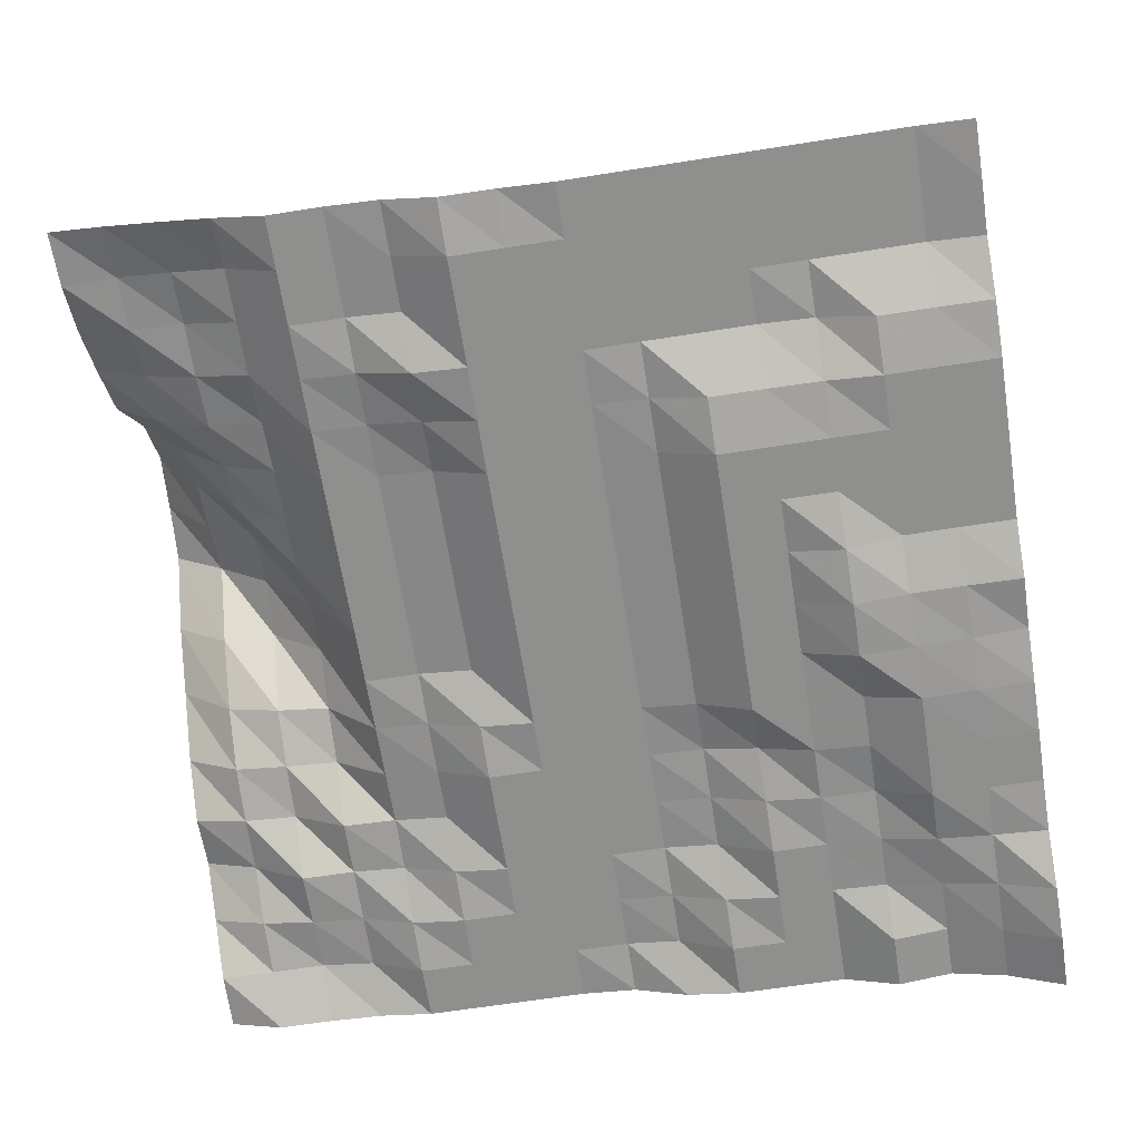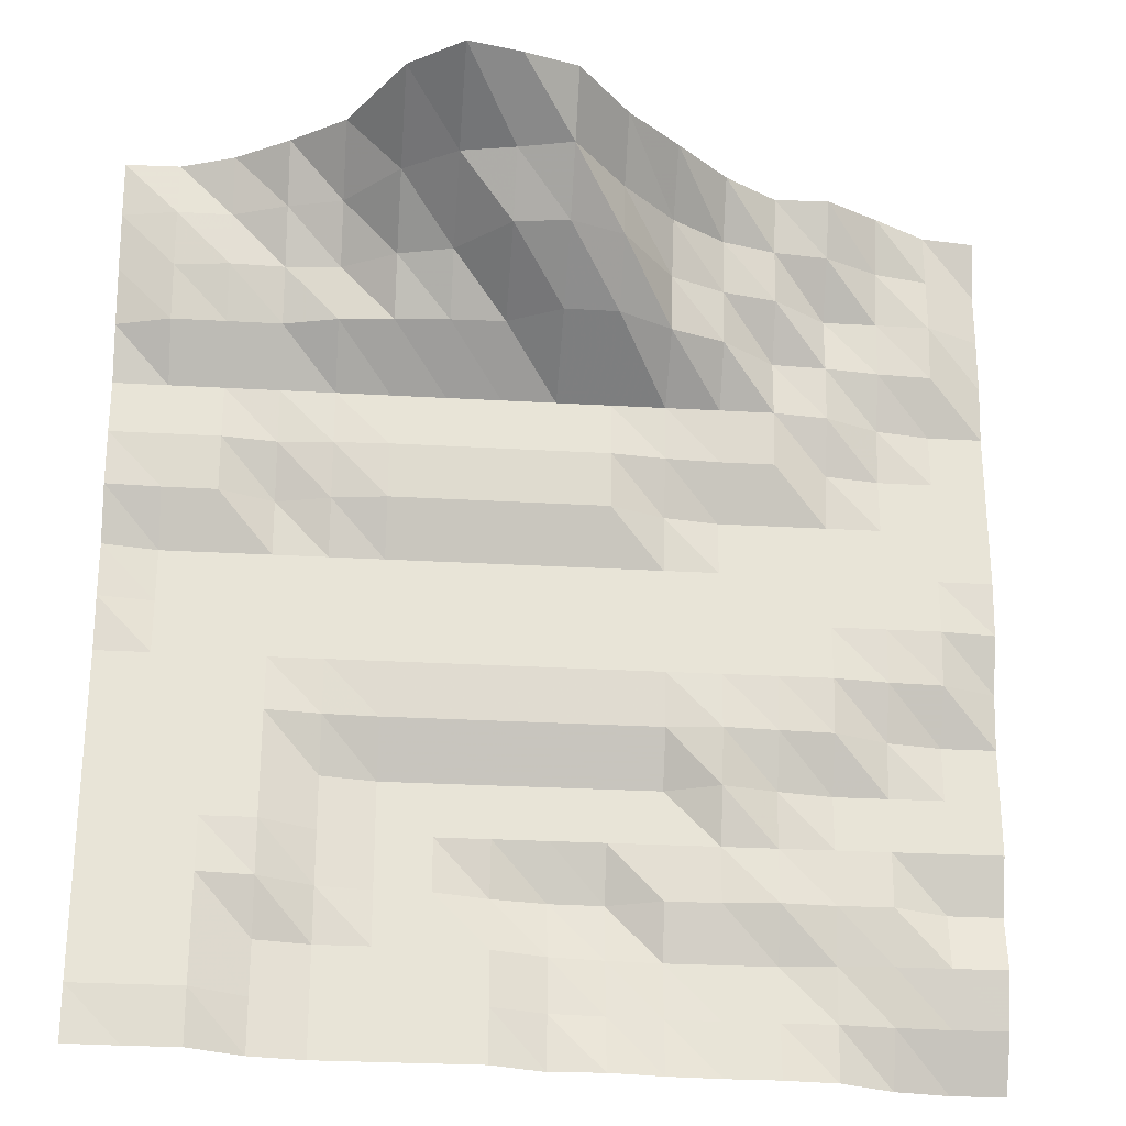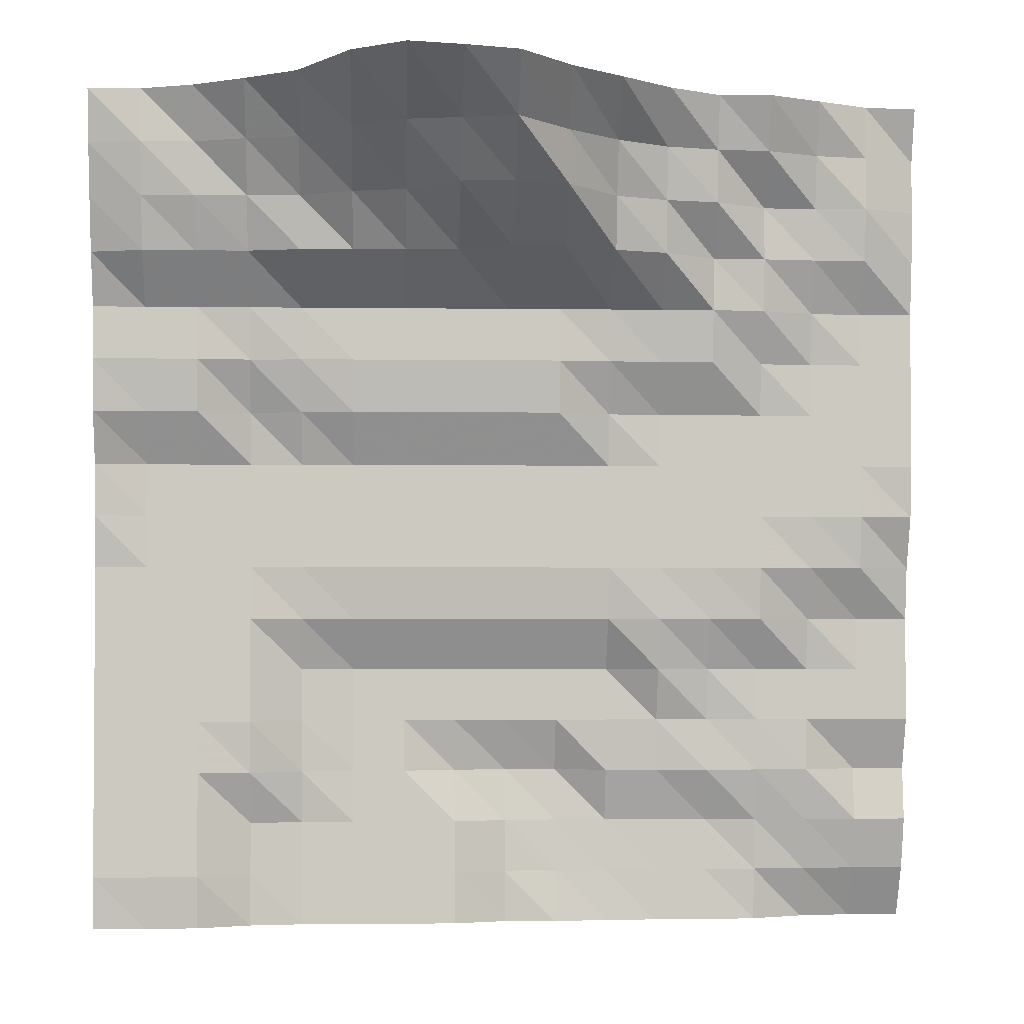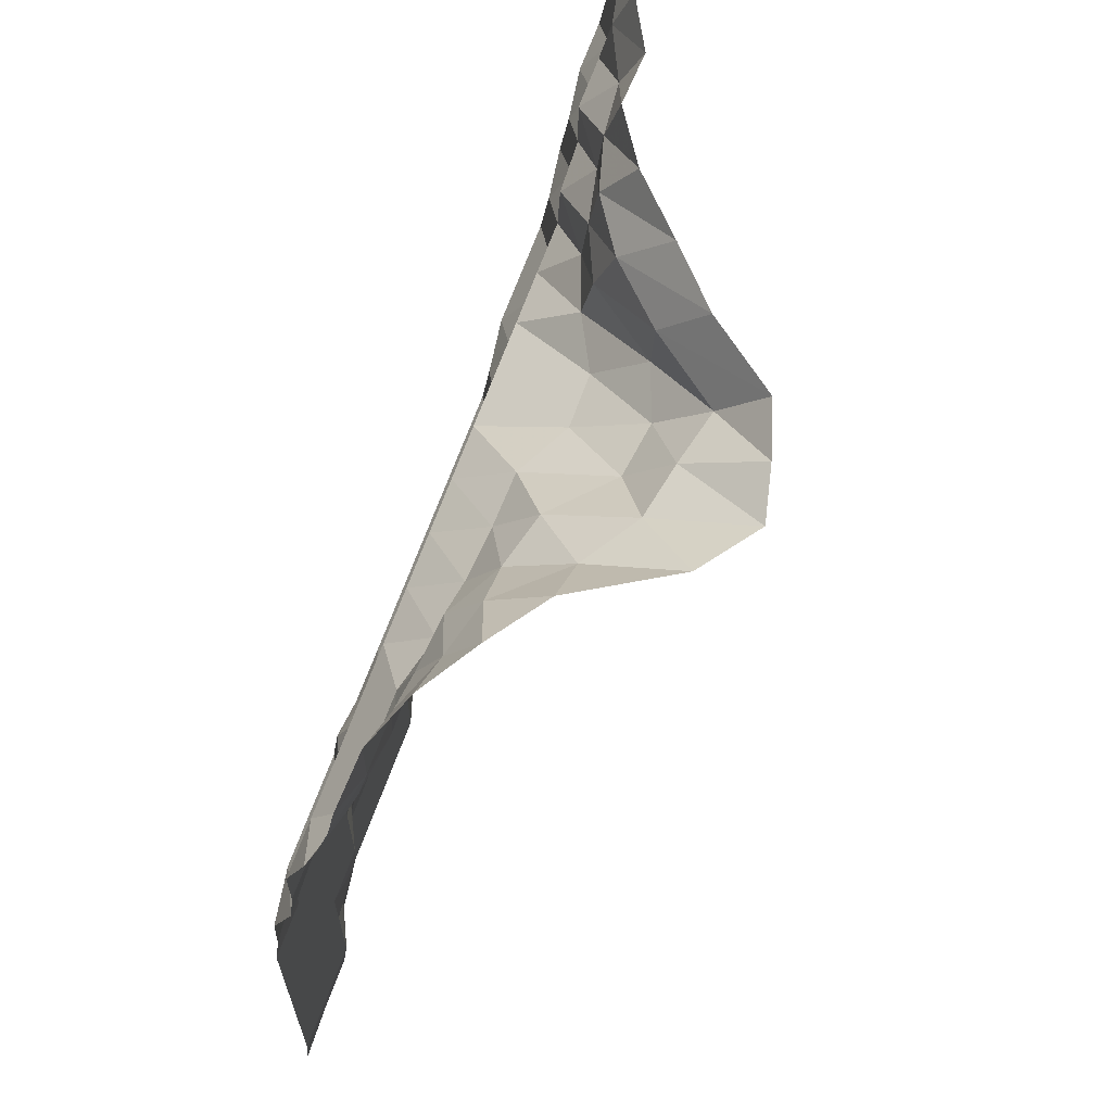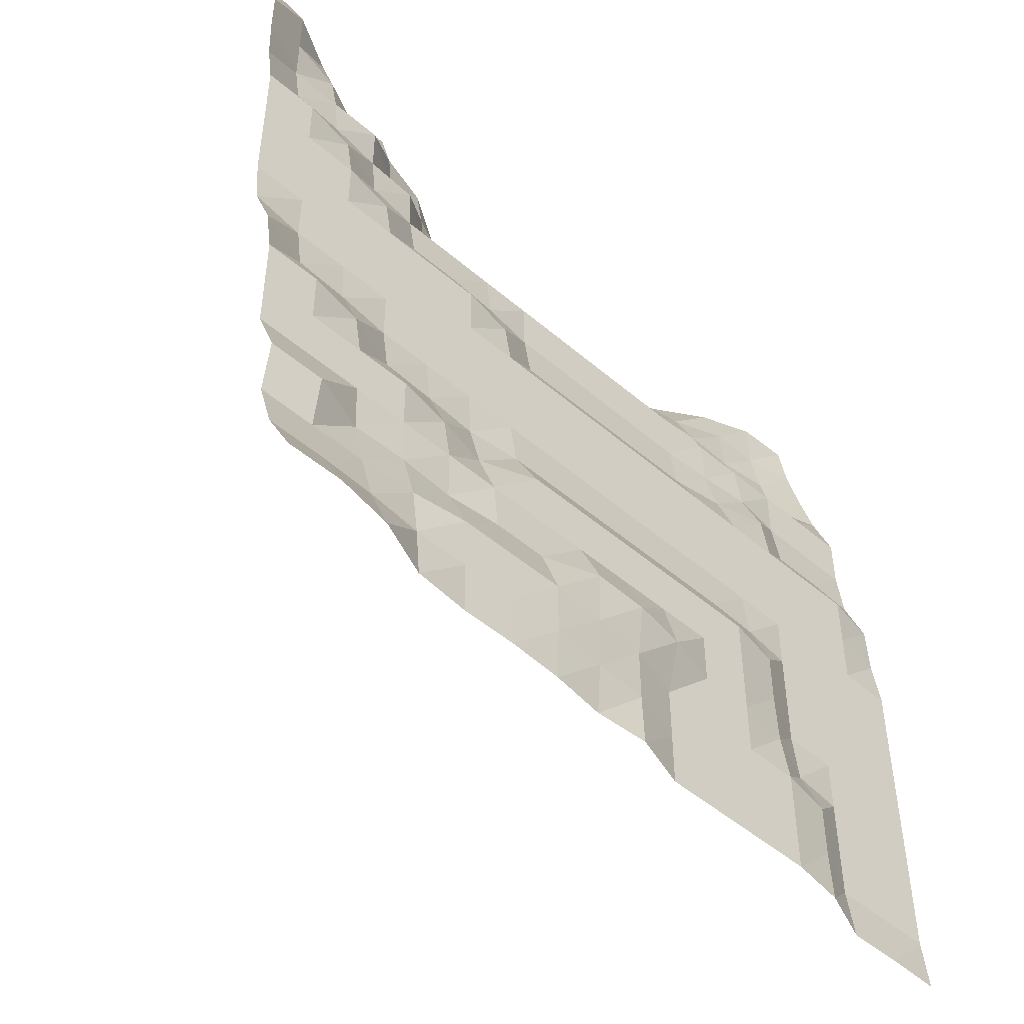
<metadata>
{"format":"obj","ext":"obj","renderer":"f3d","projection":"perspective","resolution":1024,"background":"white","views":[{"elev":-65.3,"azim":99.0,"up":"+Y"},{"elev":-27.4,"azim":174.9,"up":"+Z"},{"elev":-2.4,"azim":177.2,"up":"+Z"},{"elev":65.6,"azim":109.6,"up":"+Z"},{"elev":-48.8,"azim":-43.6,"up":"+Z"}]}
</metadata>
<code>
v 562.5 94.49 421.9
v 562.5 95.31 430.7
v 562.5 95.31 439.5
v 562.5 95.31 448.2
v 562.5 95.31 457
v 562.5 95.31 465.8
v 562.5 95.31 474.6
v 562.5 95.31 483.4
v 562.5 96.46 492.2
v 562.5 96.77 501
v 562.5 100.2 509.8
v 562.5 101.1 518.6
v 562.5 101.1 527.3
v 562.5 104.5 536.1
v 562.5 107 544.9
v 562.5 109.2 553.7
v 562.5 110.6 562.5
v 553.7 94.22 421.9
v 553.7 95.31 430.7
v 553.7 95.31 439.5
v 553.7 95.31 448.2
v 553.7 95.31 457
v 553.7 95.31 465.8
v 553.7 95.31 474.6
v 553.7 95.31 483.4
v 553.7 95.31 492.2
v 553.7 95.31 501
v 553.7 99.82 509.8
v 553.7 101.1 518.6
v 553.7 101.1 527.3
v 553.7 107 536.1
v 553.7 109.2 544.9
v 553.7 110.9 553.7
v 553.7 110.9 562.5
v 544.9 94.22 421.9
v 544.9 95.31 430.7
v 544.9 95.31 439.5
v 544.9 95.31 448.2
v 544.9 95.31 457
v 544.9 95.31 465.8
v 544.9 95.31 474.6
v 544.9 95.31 483.4
v 544.9 95.31 492.2
v 544.9 95.31 501
v 544.9 99.82 509.8
v 544.9 101.1 518.6
v 544.9 101.1 527.3
v 544.9 107 536.1
v 544.9 110.2 544.9
v 544.9 110.9 553.7
v 544.9 114.1 562.5
v 536.1 90.7 421.9
v 536.1 91.01 430.7
v 536.1 91.01 439.5
v 536.1 94.44 448.2
v 536.1 95.31 457
v 536.1 95.31 465.8
v 536.1 95.31 474.6
v 536.1 95.31 483.4
v 536.1 95.31 492.2
v 536.1 95.31 501
v 536.1 96.5 509.8
v 536.1 100.1 518.6
v 536.1 101.1 527.3
v 536.1 107 536.1
v 536.1 109.9 544.9
v 536.1 114.1 553.7
v 536.1 119.6 562.5
v 527.3 89.48 421.9
v 527.3 89.48 430.7
v 527.3 89.48 439.5
v 527.3 90.7 448.2
v 527.3 91.02 457
v 527.3 91.02 465.8
v 527.3 94.4 474.6
v 527.3 95.31 483.4
v 527.3 95.31 492.2
v 527.3 95.31 501
v 527.3 98.62 509.8
v 527.3 100.8 518.6
v 527.3 101.1 527.3
v 527.3 109.2 536.1
v 527.3 110.6 544.9
v 527.3 116.3 553.7
v 527.3 125.8 562.5
v 518.6 89.48 421.9
v 518.6 89.48 430.7
v 518.6 89.48 439.5
v 518.6 89.48 448.2
v 518.6 89.48 457
v 518.6 89.48 465.8
v 518.6 94.08 474.6
v 518.6 95.31 483.4
v 518.6 95.31 492.2
v 518.6 95.31 501
v 518.6 99.82 509.8
v 518.6 101.1 518.6
v 518.6 101.1 527.3
v 518.6 109.9 536.1
v 518.6 115.3 544.9
v 518.6 125.8 553.7
v 518.6 140.6 562.5
v 509.8 89.48 421.9
v 509.8 89.48 430.7
v 509.8 89.48 439.5
v 509.8 89.48 448.2
v 509.8 89.48 457
v 509.8 89.48 465.8
v 509.8 94.08 474.6
v 509.8 95.31 483.4
v 509.8 95.31 492.2
v 509.8 95.31 501
v 509.8 99.82 509.8
v 509.8 101.1 518.6
v 509.8 101.1 527.3
v 509.8 110.6 536.1
v 509.8 117.5 544.9
v 509.8 131.3 553.7
v 509.8 147.1 562.5
v 501 89.48 421.9
v 501 89.48 430.7
v 501 89.48 439.5
v 501 87.22 448.2
v 501 89.48 457
v 501 89.48 465.8
v 501 94.08 474.6
v 501 95.31 483.4
v 501 95.31 492.2
v 501 95.31 501
v 501 99.82 509.8
v 501 101.1 518.6
v 501 101.1 527.3
v 501 110.9 536.1
v 501 125.7 544.9
v 501 133.1 553.7
v 501 145.2 562.5
v 492.2 86.72 421.9
v 492.2 86.98 430.7
v 492.2 86.98 439.5
v 492.2 85.86 448.2
v 492.2 89.48 457
v 492.2 89.48 465.8
v 492.2 94.08 474.6
v 492.2 95.31 483.4
v 492.2 95.31 492.2
v 492.2 95.31 501
v 492.2 99.82 509.8
v 492.2 101.1 518.6
v 492.2 101.1 527.3
v 492.2 115.3 536.1
v 492.2 127 544.9
v 492.2 135.2 553.7
v 492.2 142.5 562.5
v 483.4 87.16 421.9
v 483.4 86.41 430.7
v 483.4 86.13 439.5
v 483.4 85.69 448.2
v 483.4 89.48 457
v 483.4 89.48 465.8
v 483.4 94.08 474.6
v 483.4 95.31 483.4
v 483.4 95.31 492.2
v 483.4 95.31 501
v 483.4 99.82 509.8
v 483.4 101.1 518.6
v 483.4 101.1 527.3
v 483.4 115.3 536.1
v 483.4 123.8 544.9
v 483.4 124.2 553.7
v 483.4 131.6 562.5
v 474.6 86.04 421.9
v 474.6 85.69 430.7
v 474.6 85.59 439.5
v 474.6 88.71 448.2
v 474.6 89.48 457
v 474.6 89.48 465.8
v 474.6 94.08 474.6
v 474.6 95.31 483.4
v 474.6 95.31 492.2
v 474.6 95.31 501
v 474.6 96.61 509.8
v 474.6 100.2 518.6
v 474.6 101.1 527.3
v 474.6 110.9 536.1
v 474.6 112.6 544.9
v 474.6 115.7 553.7
v 474.6 123.8 562.5
v 465.8 85.59 421.9
v 465.8 85.59 430.7
v 465.8 85.59 439.5
v 465.8 88.71 448.2
v 465.8 89.48 457
v 465.8 92.76 465.8
v 465.8 94.94 474.6
v 465.8 95.31 483.4
v 465.8 95.31 492.2
v 465.8 95.31 501
v 465.8 95.31 509.8
v 465.8 99.8 518.6
v 465.8 101.1 527.3
v 465.8 107.8 536.1
v 465.8 108.8 544.9
v 465.8 110.2 553.7
v 465.8 115.7 562.5
v 457 85.59 421.9
v 457 85.59 430.7
v 457 85.59 439.5
v 457 89.48 448.2
v 457 89.48 457
v 457 90.84 465.8
v 457 94.44 474.6
v 457 95.31 483.4
v 457 95.31 492.2
v 457 95.31 501
v 457 95.31 509.8
v 457 99.8 518.6
v 457 101.1 527.3
v 457 101.6 536.1
v 457 107 544.9
v 457 107.8 553.7
v 457 110.2 562.5
v 448.2 84.82 421.9
v 448.2 85.59 430.7
v 448.2 86.68 439.5
v 448.2 88.98 448.2
v 448.2 89.48 457
v 448.2 89.48 465.8
v 448.2 94.08 474.6
v 448.2 95.31 483.4
v 448.2 95.31 492.2
v 448.2 95.31 501
v 448.2 95.31 509.8
v 448.2 96.65 518.6
v 448.2 100.2 527.3
v 448.2 101.1 536.1
v 448.2 101.1 544.9
v 448.2 107 553.7
v 448.2 110.6 562.5
v 439.5 81.18 421.9
v 439.5 84.82 430.7
v 439.5 87.15 439.5
v 439.5 89.09 448.2
v 439.5 89.48 457
v 439.5 89.48 465.8
v 439.5 90.89 474.6
v 439.5 94.44 483.4
v 439.5 95.31 492.2
v 439.5 95.31 501
v 439.5 95.31 509.8
v 439.5 95.31 518.6
v 439.5 96.68 527.3
v 439.5 100.2 536.1
v 439.5 101.1 544.9
v 439.5 102.9 553.7
v 439.5 106 562.5
v 430.7 79.75 421.9
v 430.7 84.47 430.7
v 430.7 87.15 439.5
v 430.7 85.97 448.2
v 430.7 89.48 457
v 430.7 89.48 465.8
v 430.7 89.48 474.6
v 430.7 94.05 483.4
v 430.7 95.31 492.2
v 430.7 95.31 501
v 430.7 95.31 509.8
v 430.7 95.31 518.6
v 430.7 95.31 527.3
v 430.7 99.76 536.1
v 430.7 101.1 544.9
v 430.7 101.1 553.7
v 430.7 101.1 562.5
v 421.9 79.75 421.9
v 421.9 84.47 430.7
v 421.9 87.15 439.5
v 421.9 85.97 448.2
v 421.9 89.48 457
v 421.9 89.48 465.8
v 421.9 89.48 474.6
v 421.9 90.92 483.4
v 421.9 94.44 492.2
v 421.9 95.31 501
v 421.9 95.31 509.8
v 421.9 95.31 518.6
v 421.9 95.31 527.3
v 421.9 96.7 536.1
v 421.9 97.14 544.9
v 421.9 97.14 553.7
v 421.9 100.1 562.5
f 1 18 2
f 18 19 2
f 2 19 3
f 19 20 3
f 3 20 4
f 20 21 4
f 4 21 5
f 21 22 5
f 5 22 6
f 22 23 6
f 6 23 7
f 23 24 7
f 7 24 8
f 24 25 8
f 8 25 9
f 25 26 9
f 9 26 10
f 26 27 10
f 10 27 11
f 27 28 11
f 11 28 12
f 28 29 12
f 12 29 13
f 29 30 13
f 13 30 14
f 30 31 14
f 14 31 15
f 31 32 15
f 15 32 16
f 32 33 16
f 16 33 17
f 33 34 17
f 18 35 19
f 35 36 19
f 19 36 20
f 36 37 20
f 20 37 21
f 37 38 21
f 21 38 22
f 38 39 22
f 22 39 23
f 39 40 23
f 23 40 24
f 40 41 24
f 24 41 25
f 41 42 25
f 25 42 26
f 42 43 26
f 26 43 27
f 43 44 27
f 27 44 28
f 44 45 28
f 28 45 29
f 45 46 29
f 29 46 30
f 46 47 30
f 30 47 31
f 47 48 31
f 31 48 32
f 48 49 32
f 32 49 33
f 49 50 33
f 33 50 34
f 50 51 34
f 35 52 36
f 52 53 36
f 36 53 37
f 53 54 37
f 37 54 38
f 54 55 38
f 38 55 39
f 55 56 39
f 39 56 40
f 56 57 40
f 40 57 41
f 57 58 41
f 41 58 42
f 58 59 42
f 42 59 43
f 59 60 43
f 43 60 44
f 60 61 44
f 44 61 45
f 61 62 45
f 45 62 46
f 62 63 46
f 46 63 47
f 63 64 47
f 47 64 48
f 64 65 48
f 48 65 49
f 65 66 49
f 49 66 50
f 66 67 50
f 50 67 51
f 67 68 51
f 52 69 53
f 69 70 53
f 53 70 54
f 70 71 54
f 54 71 55
f 71 72 55
f 55 72 56
f 72 73 56
f 56 73 57
f 73 74 57
f 57 74 58
f 74 75 58
f 58 75 59
f 75 76 59
f 59 76 60
f 76 77 60
f 60 77 61
f 77 78 61
f 61 78 62
f 78 79 62
f 62 79 63
f 79 80 63
f 63 80 64
f 80 81 64
f 64 81 65
f 81 82 65
f 65 82 66
f 82 83 66
f 66 83 67
f 83 84 67
f 67 84 68
f 84 85 68
f 69 86 70
f 86 87 70
f 70 87 71
f 87 88 71
f 71 88 72
f 88 89 72
f 72 89 73
f 89 90 73
f 73 90 74
f 90 91 74
f 74 91 75
f 91 92 75
f 75 92 76
f 92 93 76
f 76 93 77
f 93 94 77
f 77 94 78
f 94 95 78
f 78 95 79
f 95 96 79
f 79 96 80
f 96 97 80
f 80 97 81
f 97 98 81
f 81 98 82
f 98 99 82
f 82 99 83
f 99 100 83
f 83 100 84
f 100 101 84
f 84 101 85
f 101 102 85
f 86 103 87
f 103 104 87
f 87 104 88
f 104 105 88
f 88 105 89
f 105 106 89
f 89 106 90
f 106 107 90
f 90 107 91
f 107 108 91
f 91 108 92
f 108 109 92
f 92 109 93
f 109 110 93
f 93 110 94
f 110 111 94
f 94 111 95
f 111 112 95
f 95 112 96
f 112 113 96
f 96 113 97
f 113 114 97
f 97 114 98
f 114 115 98
f 98 115 99
f 115 116 99
f 99 116 100
f 116 117 100
f 100 117 101
f 117 118 101
f 101 118 102
f 118 119 102
f 103 120 104
f 120 121 104
f 104 121 105
f 121 122 105
f 105 122 106
f 122 123 106
f 106 123 107
f 123 124 107
f 107 124 108
f 124 125 108
f 108 125 109
f 125 126 109
f 109 126 110
f 126 127 110
f 110 127 111
f 127 128 111
f 111 128 112
f 128 129 112
f 112 129 113
f 129 130 113
f 113 130 114
f 130 131 114
f 114 131 115
f 131 132 115
f 115 132 116
f 132 133 116
f 116 133 117
f 133 134 117
f 117 134 118
f 134 135 118
f 118 135 119
f 135 136 119
f 120 137 121
f 137 138 121
f 121 138 122
f 138 139 122
f 122 139 123
f 139 140 123
f 123 140 124
f 140 141 124
f 124 141 125
f 141 142 125
f 125 142 126
f 142 143 126
f 126 143 127
f 143 144 127
f 127 144 128
f 144 145 128
f 128 145 129
f 145 146 129
f 129 146 130
f 146 147 130
f 130 147 131
f 147 148 131
f 131 148 132
f 148 149 132
f 132 149 133
f 149 150 133
f 133 150 134
f 150 151 134
f 134 151 135
f 151 152 135
f 135 152 136
f 152 153 136
f 137 154 138
f 154 155 138
f 138 155 139
f 155 156 139
f 139 156 140
f 156 157 140
f 140 157 141
f 157 158 141
f 141 158 142
f 158 159 142
f 142 159 143
f 159 160 143
f 143 160 144
f 160 161 144
f 144 161 145
f 161 162 145
f 145 162 146
f 162 163 146
f 146 163 147
f 163 164 147
f 147 164 148
f 164 165 148
f 148 165 149
f 165 166 149
f 149 166 150
f 166 167 150
f 150 167 151
f 167 168 151
f 151 168 152
f 168 169 152
f 152 169 153
f 169 170 153
f 154 171 155
f 171 172 155
f 155 172 156
f 172 173 156
f 156 173 157
f 173 174 157
f 157 174 158
f 174 175 158
f 158 175 159
f 175 176 159
f 159 176 160
f 176 177 160
f 160 177 161
f 177 178 161
f 161 178 162
f 178 179 162
f 162 179 163
f 179 180 163
f 163 180 164
f 180 181 164
f 164 181 165
f 181 182 165
f 165 182 166
f 182 183 166
f 166 183 167
f 183 184 167
f 167 184 168
f 184 185 168
f 168 185 169
f 185 186 169
f 169 186 170
f 186 187 170
f 171 188 172
f 188 189 172
f 172 189 173
f 189 190 173
f 173 190 174
f 190 191 174
f 174 191 175
f 191 192 175
f 175 192 176
f 192 193 176
f 176 193 177
f 193 194 177
f 177 194 178
f 194 195 178
f 178 195 179
f 195 196 179
f 179 196 180
f 196 197 180
f 180 197 181
f 197 198 181
f 181 198 182
f 198 199 182
f 182 199 183
f 199 200 183
f 183 200 184
f 200 201 184
f 184 201 185
f 201 202 185
f 185 202 186
f 202 203 186
f 186 203 187
f 203 204 187
f 188 205 189
f 205 206 189
f 189 206 190
f 206 207 190
f 190 207 191
f 207 208 191
f 191 208 192
f 208 209 192
f 192 209 193
f 209 210 193
f 193 210 194
f 210 211 194
f 194 211 195
f 211 212 195
f 195 212 196
f 212 213 196
f 196 213 197
f 213 214 197
f 197 214 198
f 214 215 198
f 198 215 199
f 215 216 199
f 199 216 200
f 216 217 200
f 200 217 201
f 217 218 201
f 201 218 202
f 218 219 202
f 202 219 203
f 219 220 203
f 203 220 204
f 220 221 204
f 205 222 206
f 222 223 206
f 206 223 207
f 223 224 207
f 207 224 208
f 224 225 208
f 208 225 209
f 225 226 209
f 209 226 210
f 226 227 210
f 210 227 211
f 227 228 211
f 211 228 212
f 228 229 212
f 212 229 213
f 229 230 213
f 213 230 214
f 230 231 214
f 214 231 215
f 231 232 215
f 215 232 216
f 232 233 216
f 216 233 217
f 233 234 217
f 217 234 218
f 234 235 218
f 218 235 219
f 235 236 219
f 219 236 220
f 236 237 220
f 220 237 221
f 237 238 221
f 222 239 223
f 239 240 223
f 223 240 224
f 240 241 224
f 224 241 225
f 241 242 225
f 225 242 226
f 242 243 226
f 226 243 227
f 243 244 227
f 227 244 228
f 244 245 228
f 228 245 229
f 245 246 229
f 229 246 230
f 246 247 230
f 230 247 231
f 247 248 231
f 231 248 232
f 248 249 232
f 232 249 233
f 249 250 233
f 233 250 234
f 250 251 234
f 234 251 235
f 251 252 235
f 235 252 236
f 252 253 236
f 236 253 237
f 253 254 237
f 237 254 238
f 254 255 238
f 239 256 240
f 256 257 240
f 240 257 241
f 257 258 241
f 241 258 242
f 258 259 242
f 242 259 243
f 259 260 243
f 243 260 244
f 260 261 244
f 244 261 245
f 261 262 245
f 245 262 246
f 262 263 246
f 246 263 247
f 263 264 247
f 247 264 248
f 264 265 248
f 248 265 249
f 265 266 249
f 249 266 250
f 266 267 250
f 250 267 251
f 267 268 251
f 251 268 252
f 268 269 252
f 252 269 253
f 269 270 253
f 253 270 254
f 270 271 254
f 254 271 255
f 271 272 255
f 256 273 257
f 273 274 257
f 257 274 258
f 274 275 258
f 258 275 259
f 275 276 259
f 259 276 260
f 276 277 260
f 260 277 261
f 277 278 261
f 261 278 262
f 278 279 262
f 262 279 263
f 279 280 263
f 263 280 264
f 280 281 264
f 264 281 265
f 281 282 265
f 265 282 266
f 282 283 266
f 266 283 267
f 283 284 267
f 267 284 268
f 284 285 268
f 268 285 269
f 285 286 269
f 269 286 270
f 286 287 270
f 270 287 271
f 287 288 271
f 271 288 272
f 288 289 272

</code>
